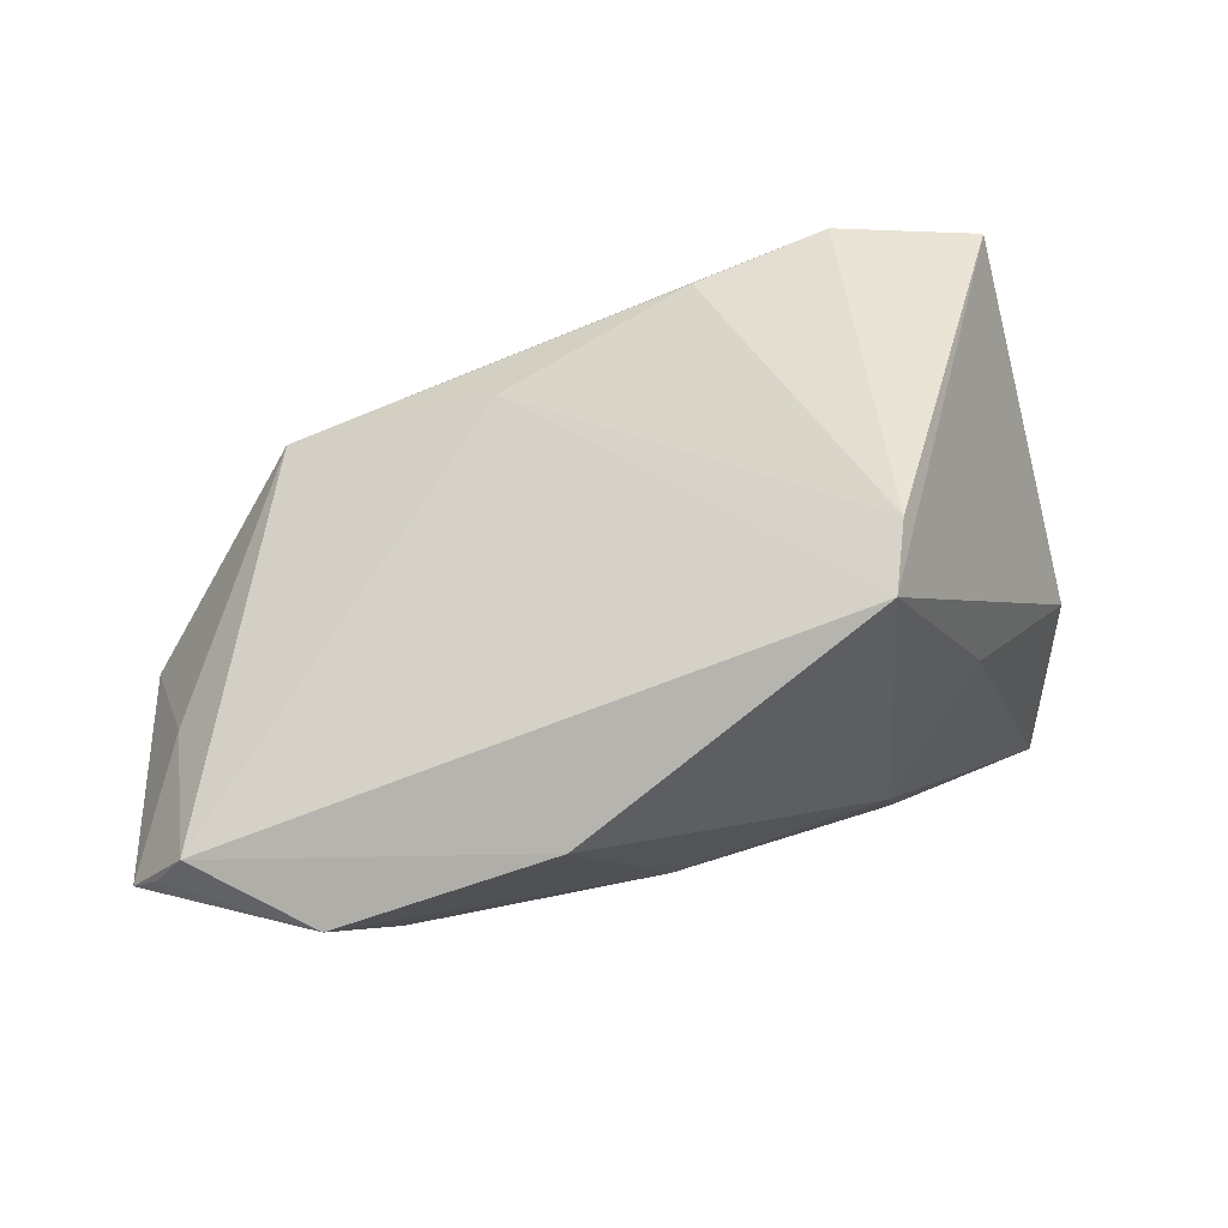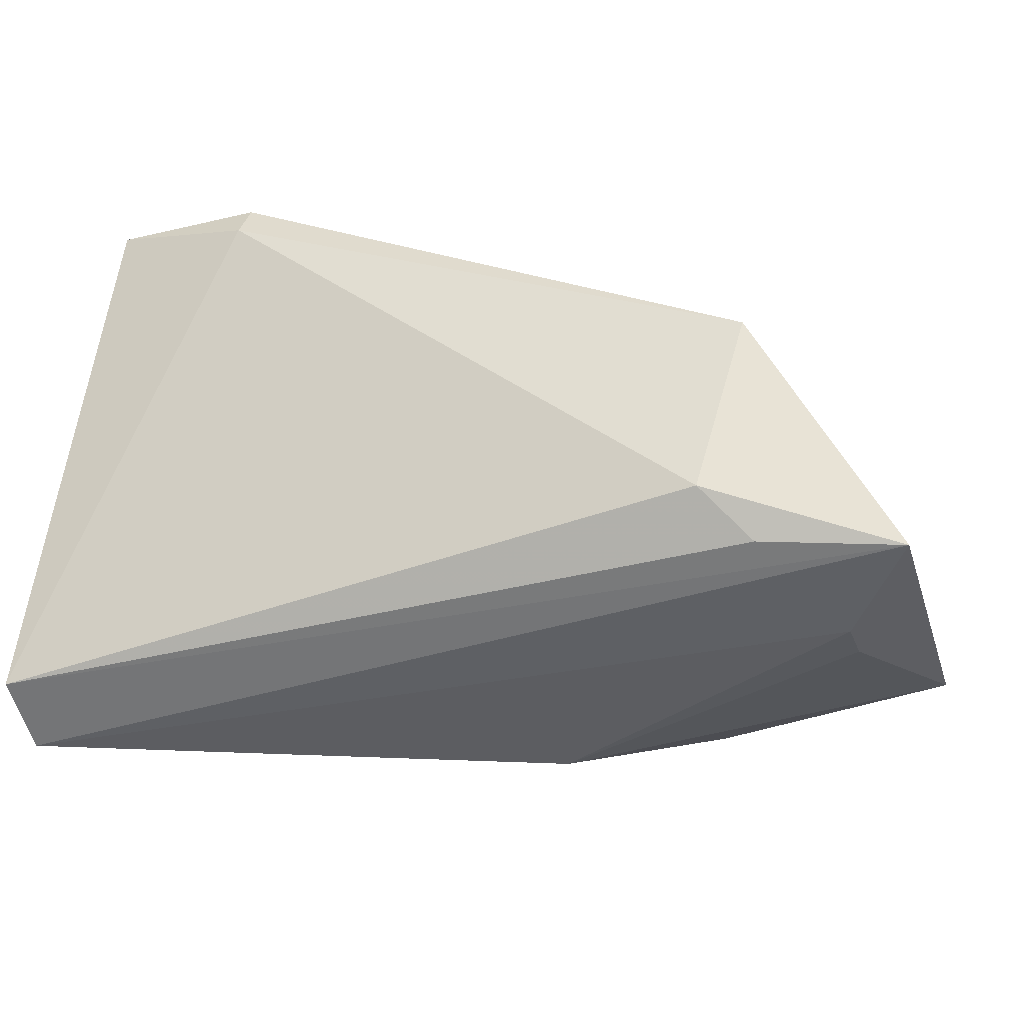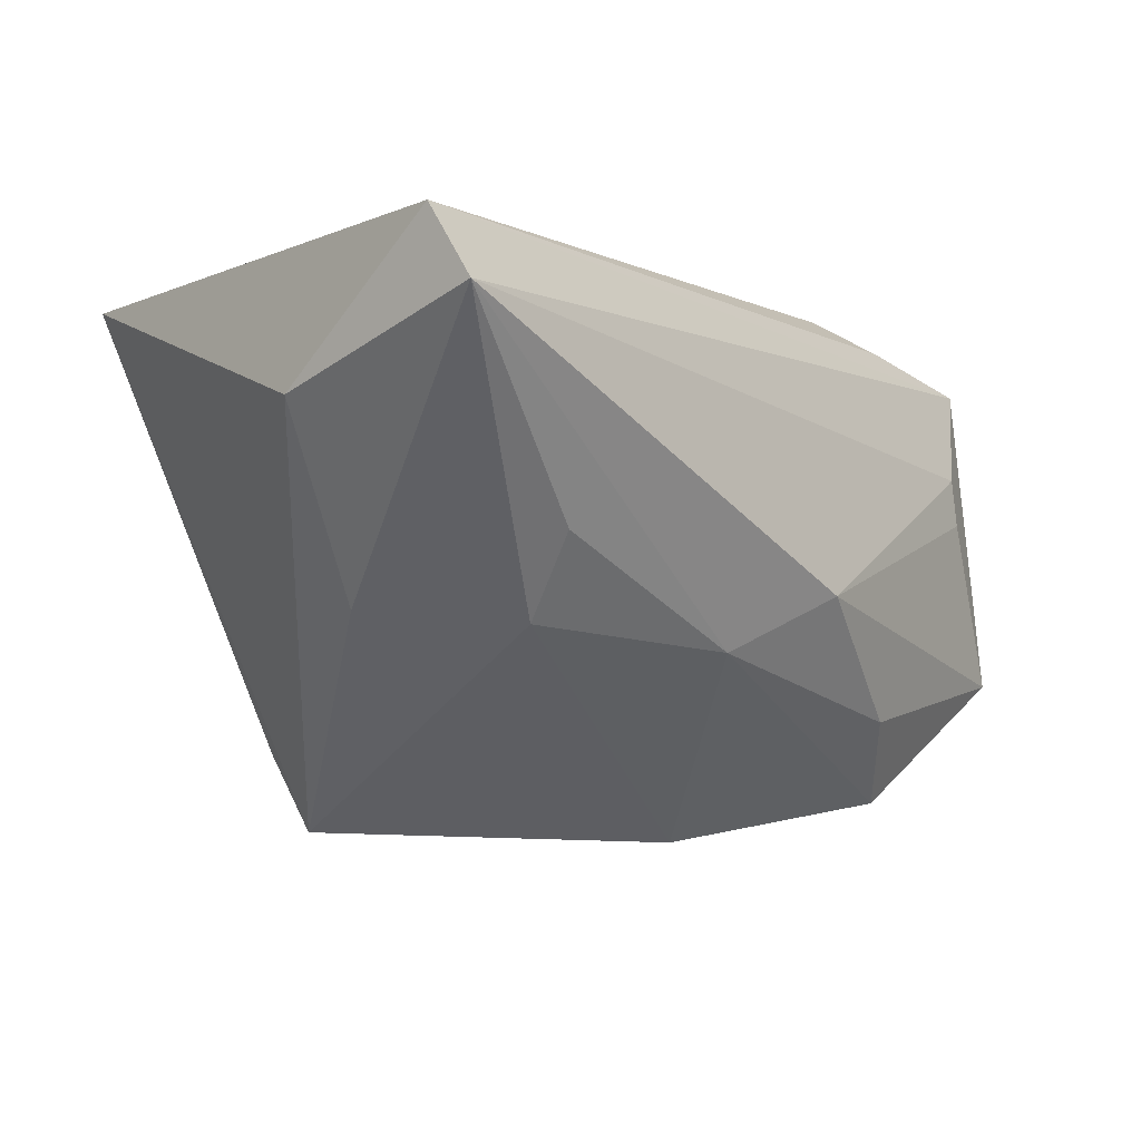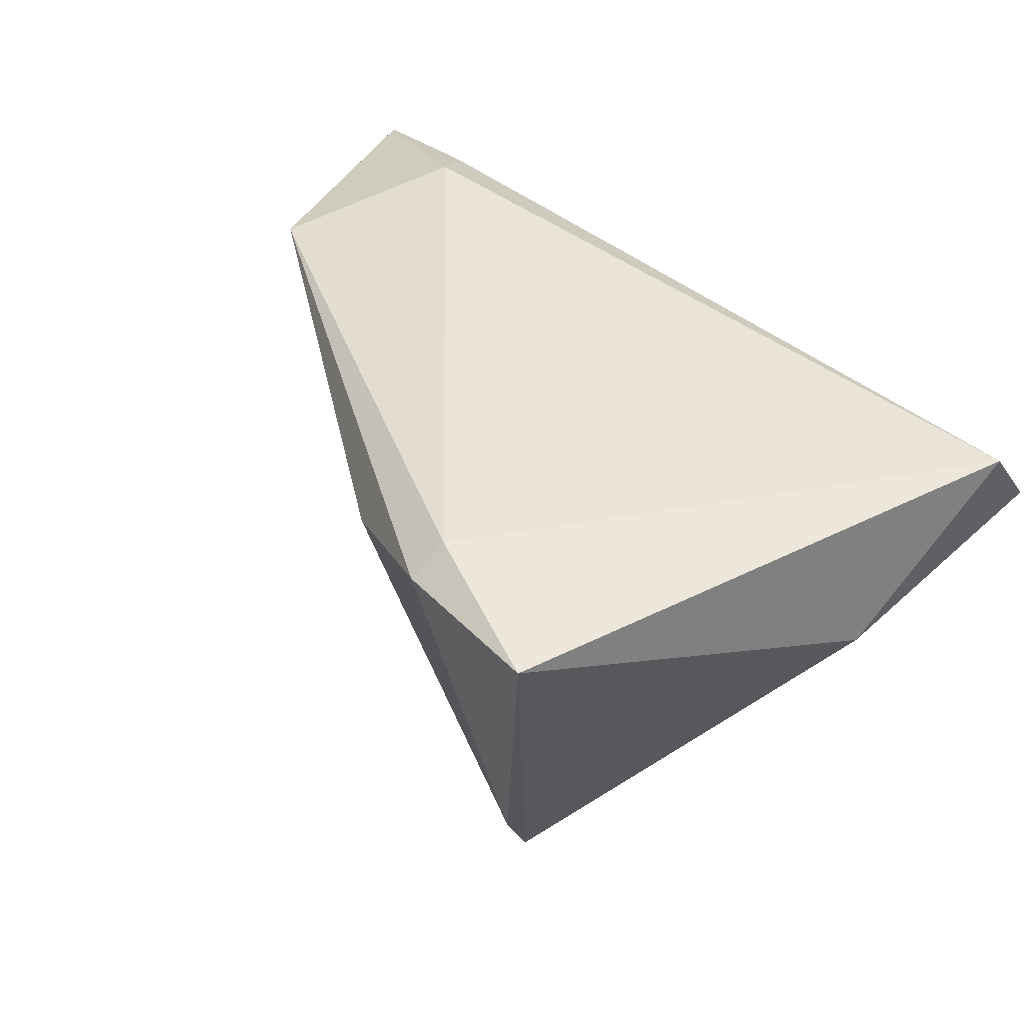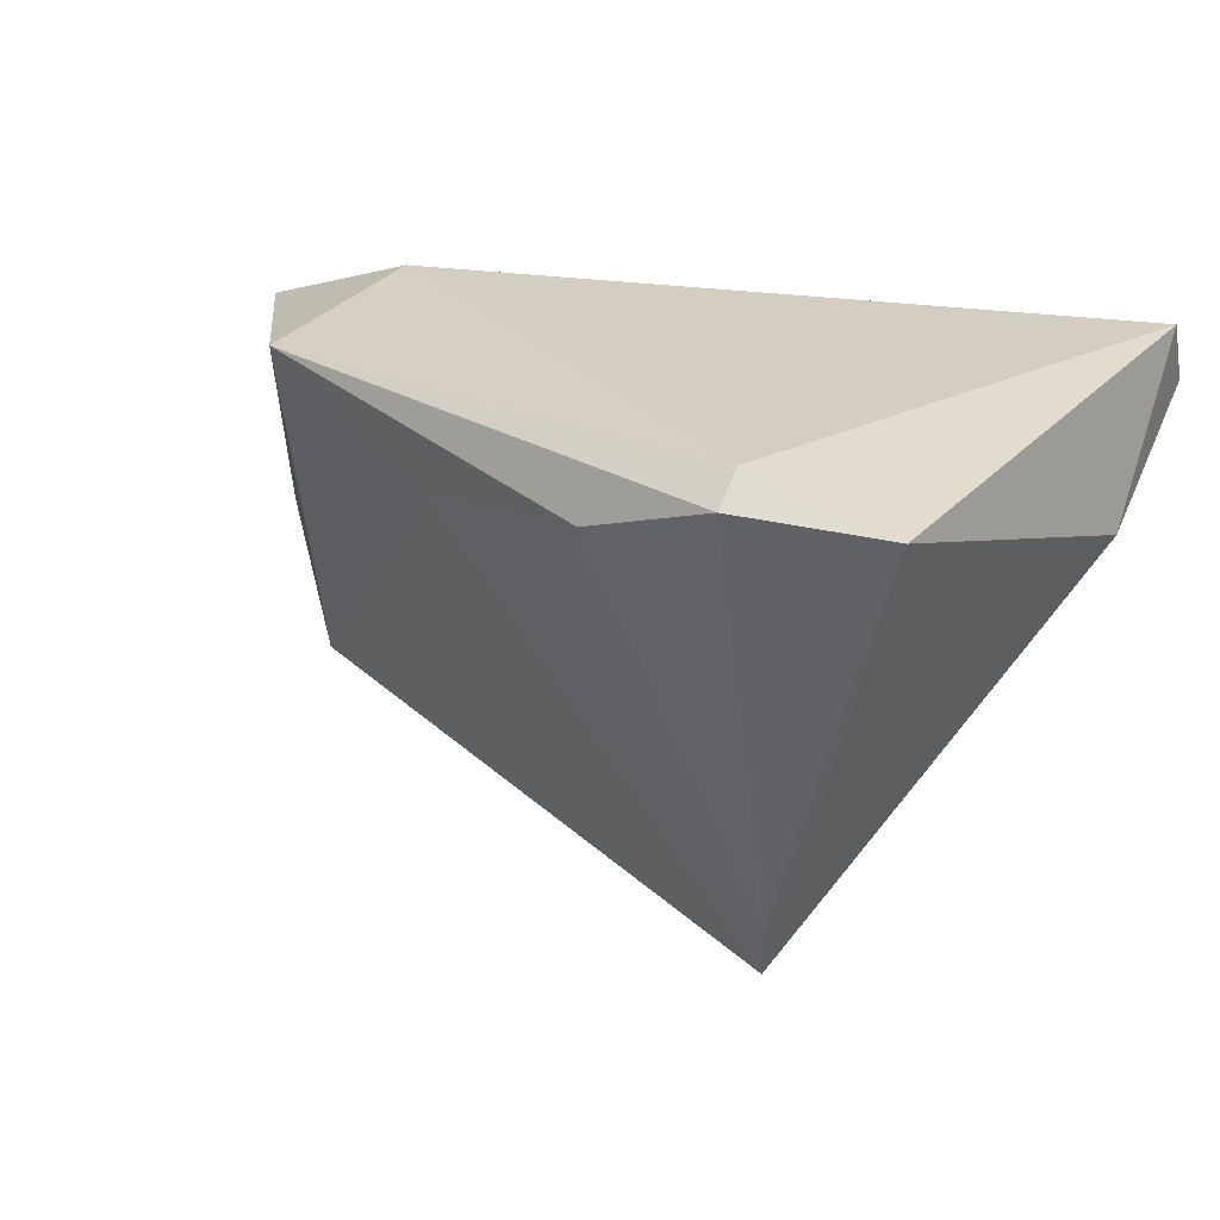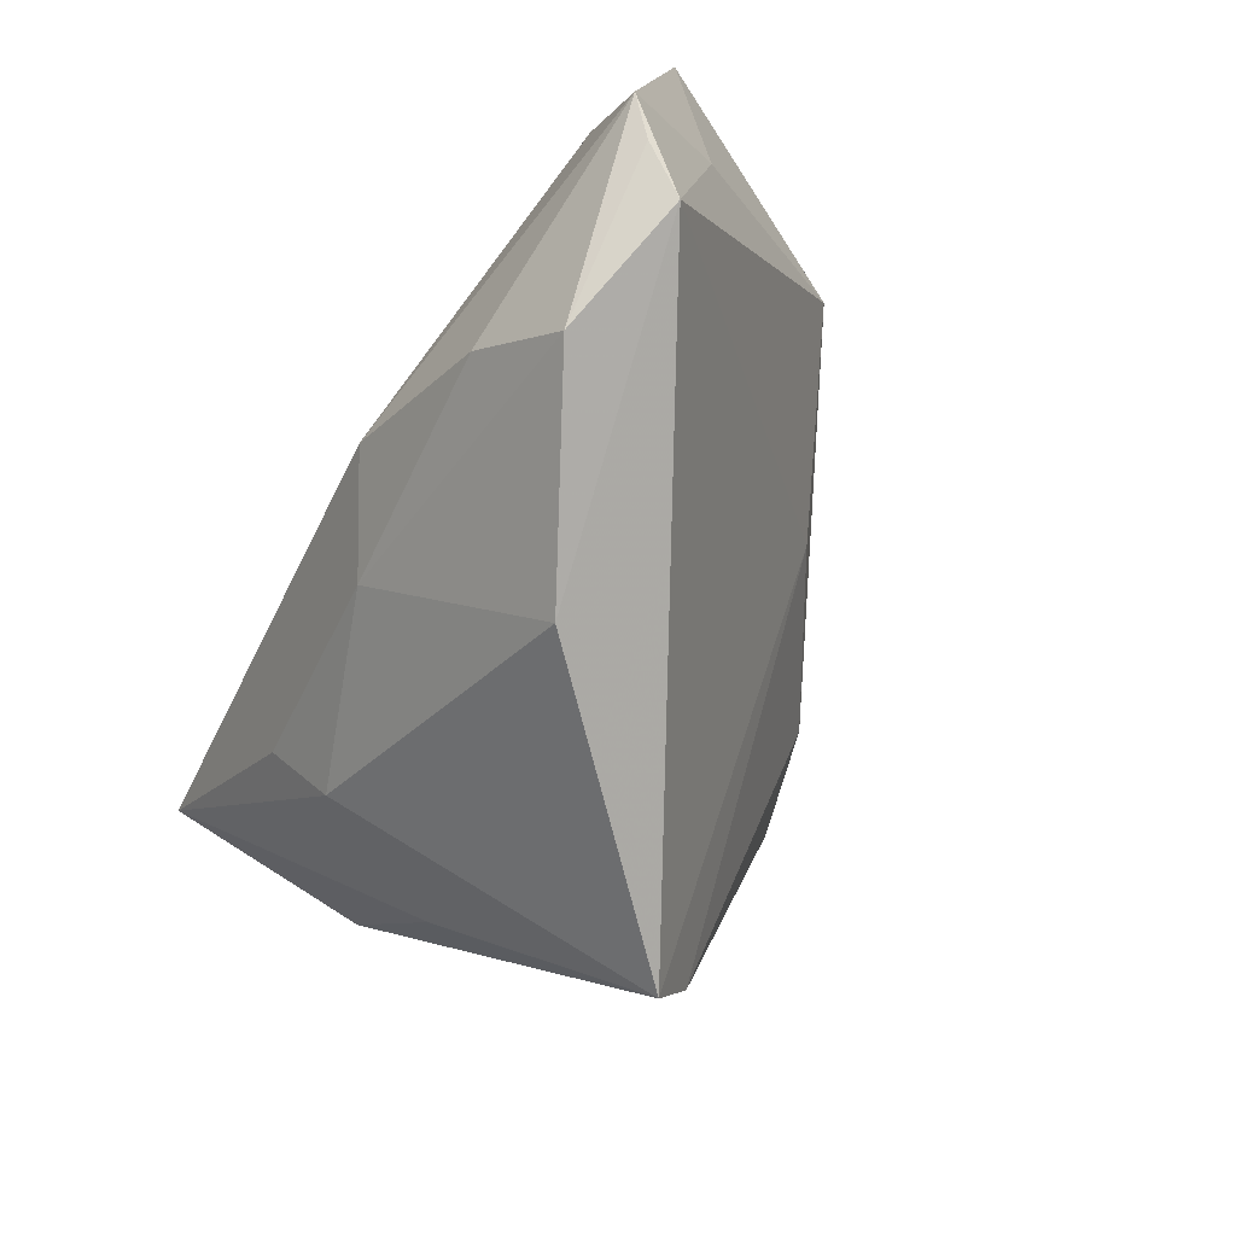
<metadata>
{"format":"obj","ext":"obj","renderer":"f3d","projection":"perspective","resolution":1024,"background":"white","views":[{"elev":28.3,"azim":177.0,"up":"+Y"},{"elev":-22.0,"azim":17.5,"up":"+Y"},{"elev":-2.7,"azim":-49.5,"up":"+Z"},{"elev":43.4,"azim":-127.4,"up":"+Z"},{"elev":24.9,"azim":-155.5,"up":"+Z"},{"elev":-71.7,"azim":63.5,"up":"+Z"}]}
</metadata>
<code>
v 0.05875 -0.02001 -0.02148
v 0.04248 0.01353 0.02138
v 0.01131 -0.005068 -0.03991
v 0.05222 -0.01185 -0.02878
v 0.04266 -0.01419 0.0212
v 0.05062 -0.02053 0.005066
v -0.02598 -0.01584 -0.01469
v -0.02307 0.02712 -0.02928
v -0.02129 0.02276 -0.03826
v 0.05945 -0.01502 0.017
v 0.01127 -0.02924 -0.01107
v 0.03704 -0.008226 0.02528
v -0.0279 -0.02283 -0.005131
v 0.05424 -0.008609 -0.007216
v -0.0356 0.001081 -0.01313
v 0.05553 -0.01697 -0.02512
v -0.03974 0.0383 0.02189
v 0.02891 -0.02346 -0.02563
v -0.001171 -0.02303 -0.01755
v 0.037 -0.01677 -0.03588
v 0.01737 0.02371 0.01153
v -0.04972 -0.02365 0.02528
v -0.0496 -0.003658 0.008201
v -0.02182 0.03487 0.02528
v -0.04959 -0.02924 0.01716
v -0.02166 0.03923 0.02216
v 0.0507 -0.0212 -0.0007754
v -0.005292 0.035 0.01621
f 17 9 23
f 23 9 15
f 15 25 23
f 7 15 9
f 25 15 7
f 26 17 24
f 24 2 26
f 24 17 22
f 23 25 22
f 22 17 23
f 22 25 10
f 3 7 9
f 19 11 25
f 19 18 11
f 7 3 19
f 19 3 20
f 20 18 19
f 9 17 8
f 17 26 8
f 12 2 24
f 24 22 12
f 10 2 12
f 14 2 10
f 4 16 20
f 2 14 4
f 20 3 4
f 4 3 9
f 25 7 13
f 13 19 25
f 7 19 13
f 28 26 2
f 28 8 26
f 5 22 10
f 10 12 5
f 5 12 22
f 10 25 6
f 25 11 6
f 11 27 6
f 20 16 1
f 1 18 20
f 11 18 1
f 1 27 11
f 16 4 1
f 1 4 14
f 1 14 10
f 10 6 1
f 1 6 27
f 21 28 2
f 8 28 21
f 9 8 21
f 21 4 9
f 2 4 21

</code>
